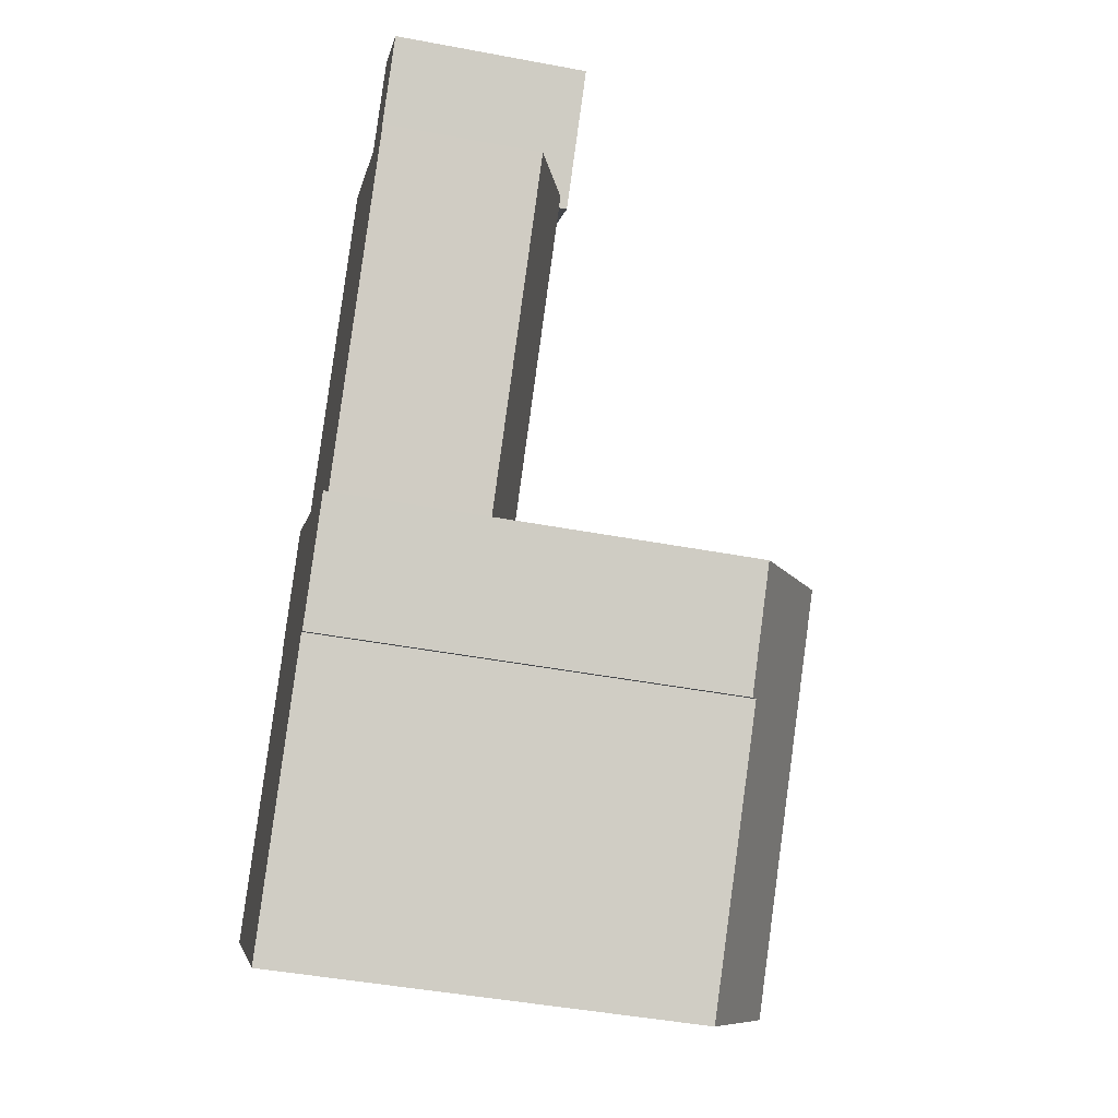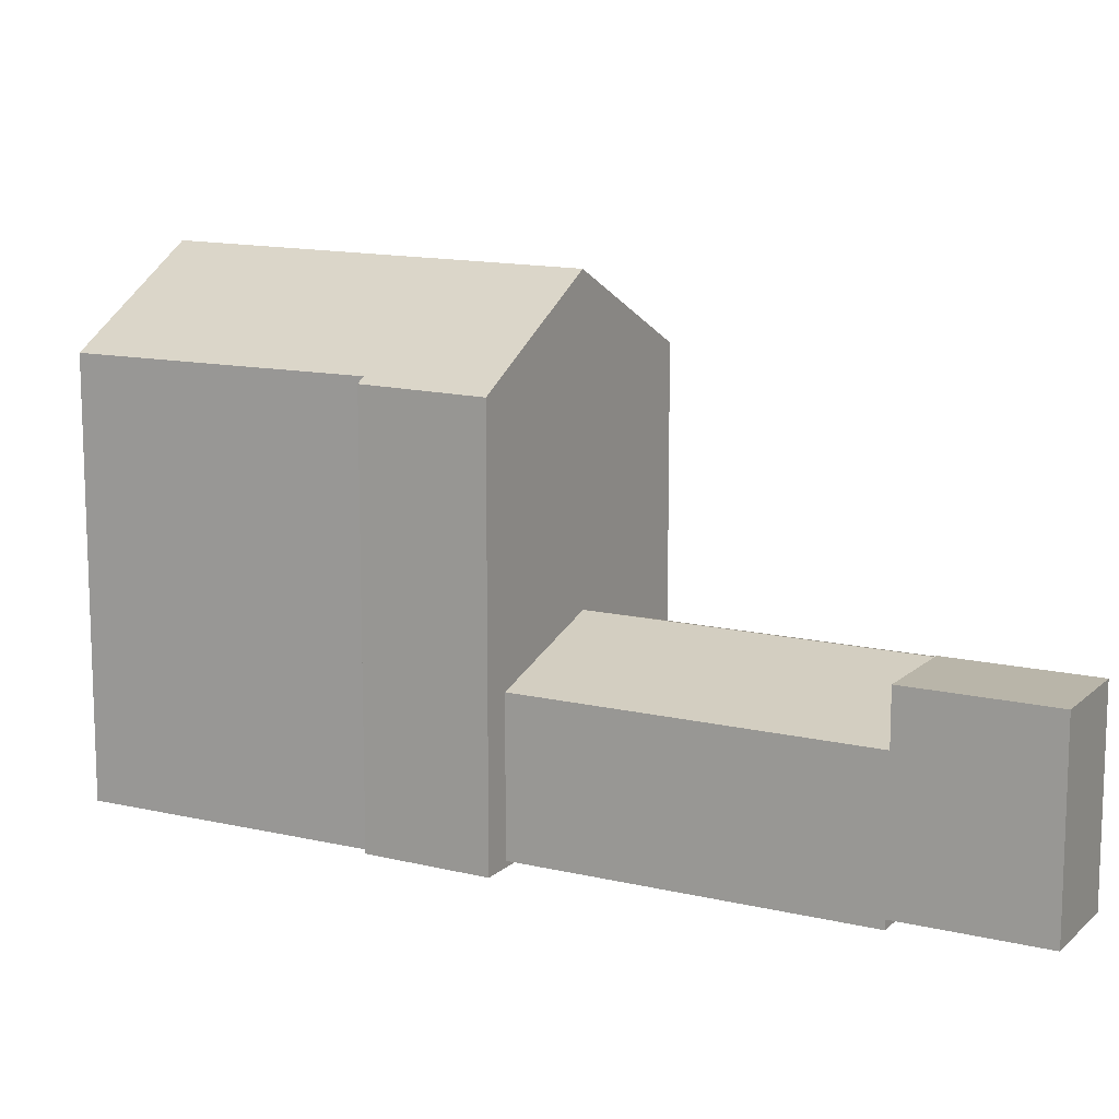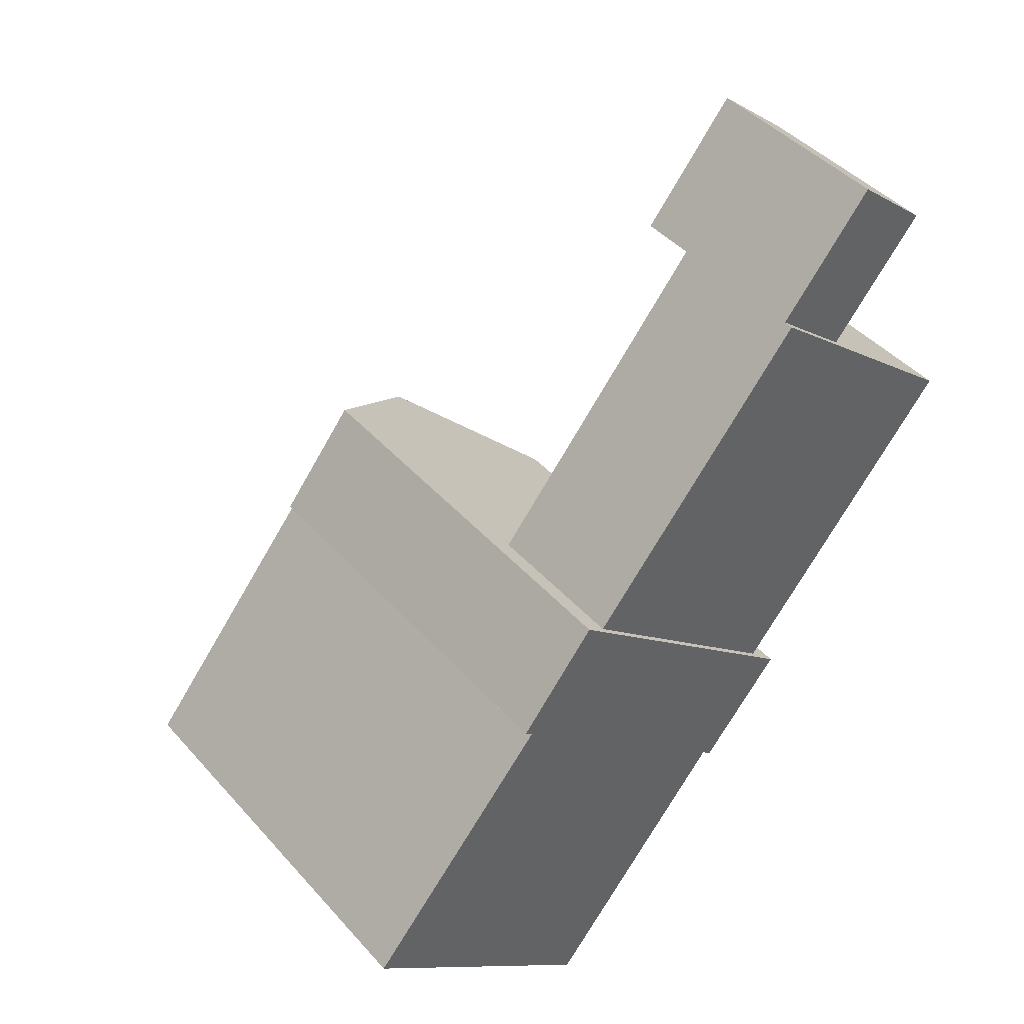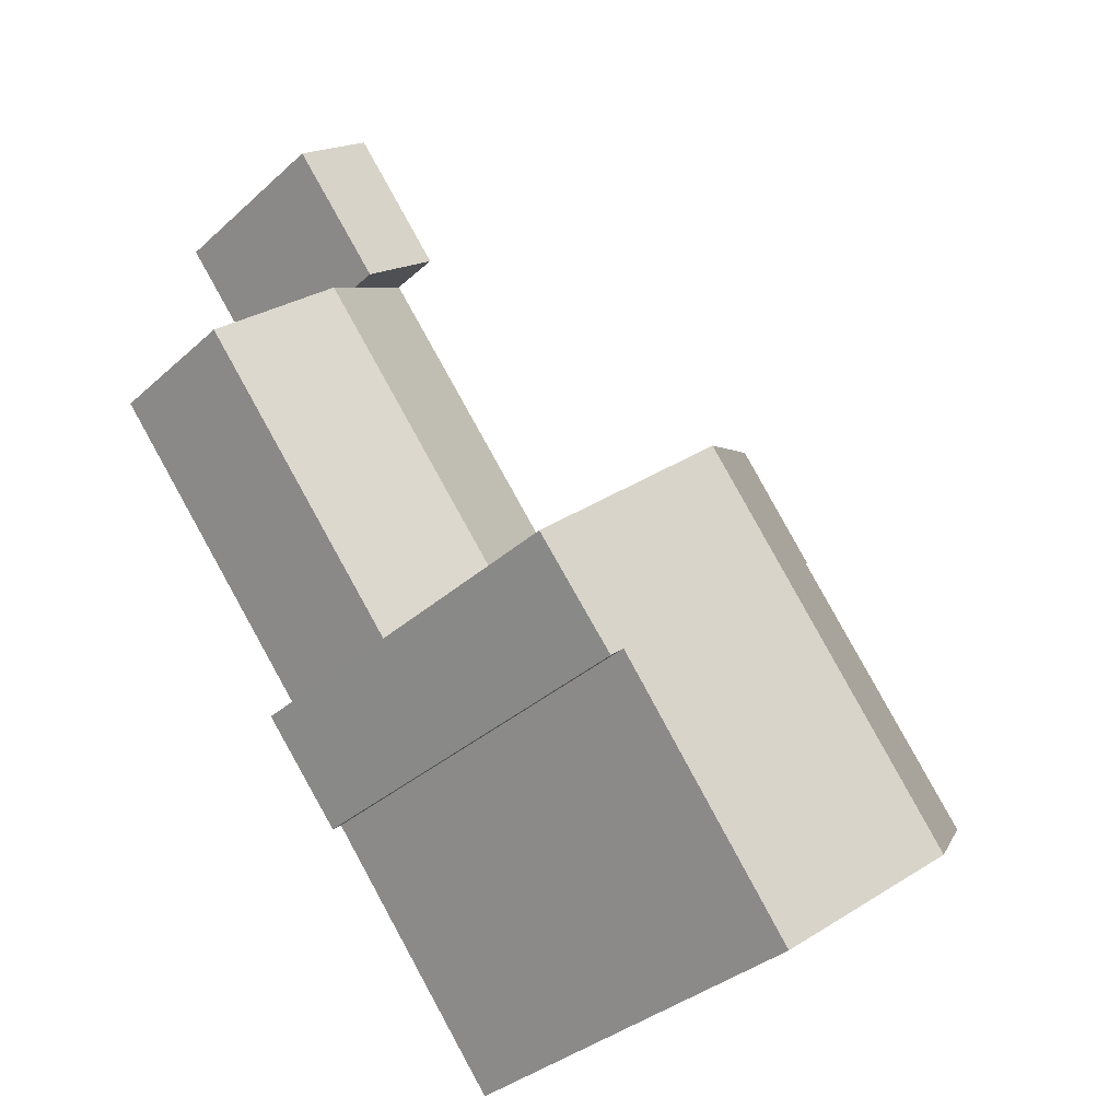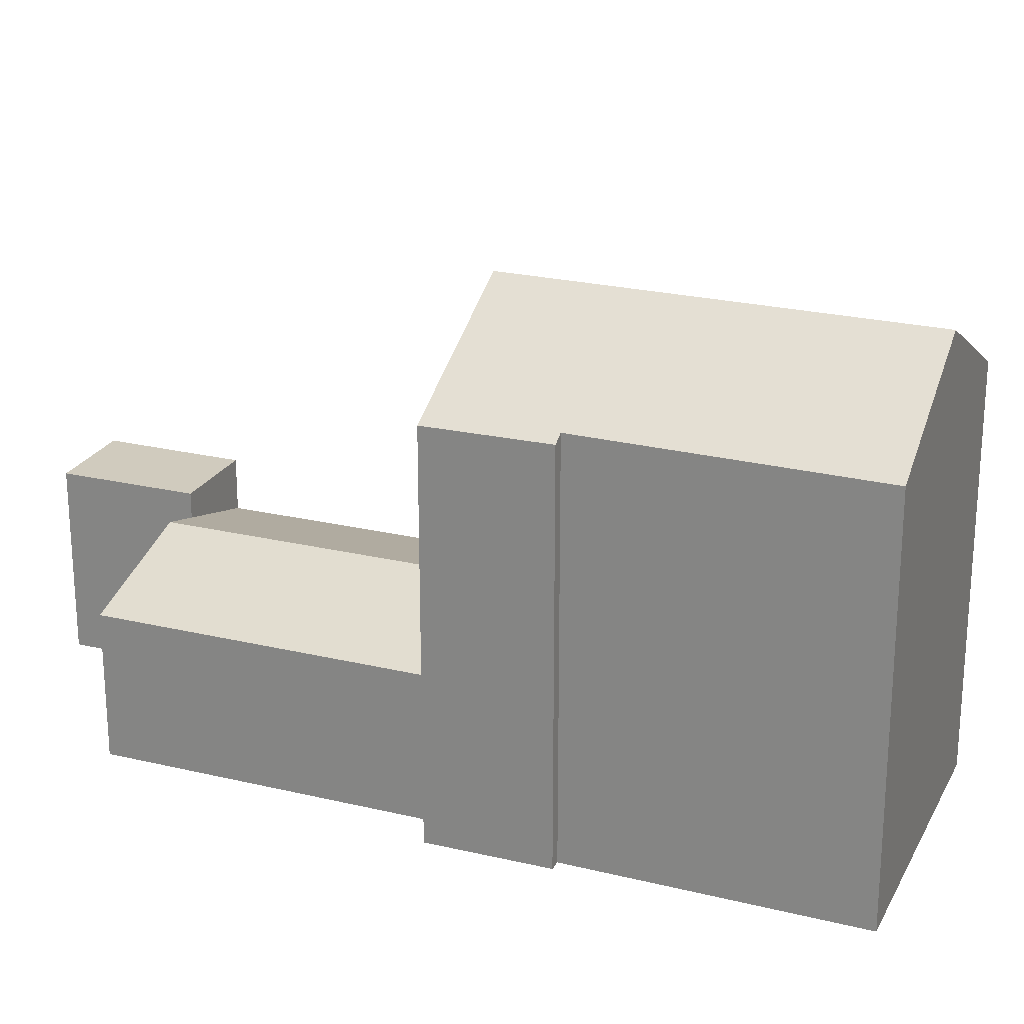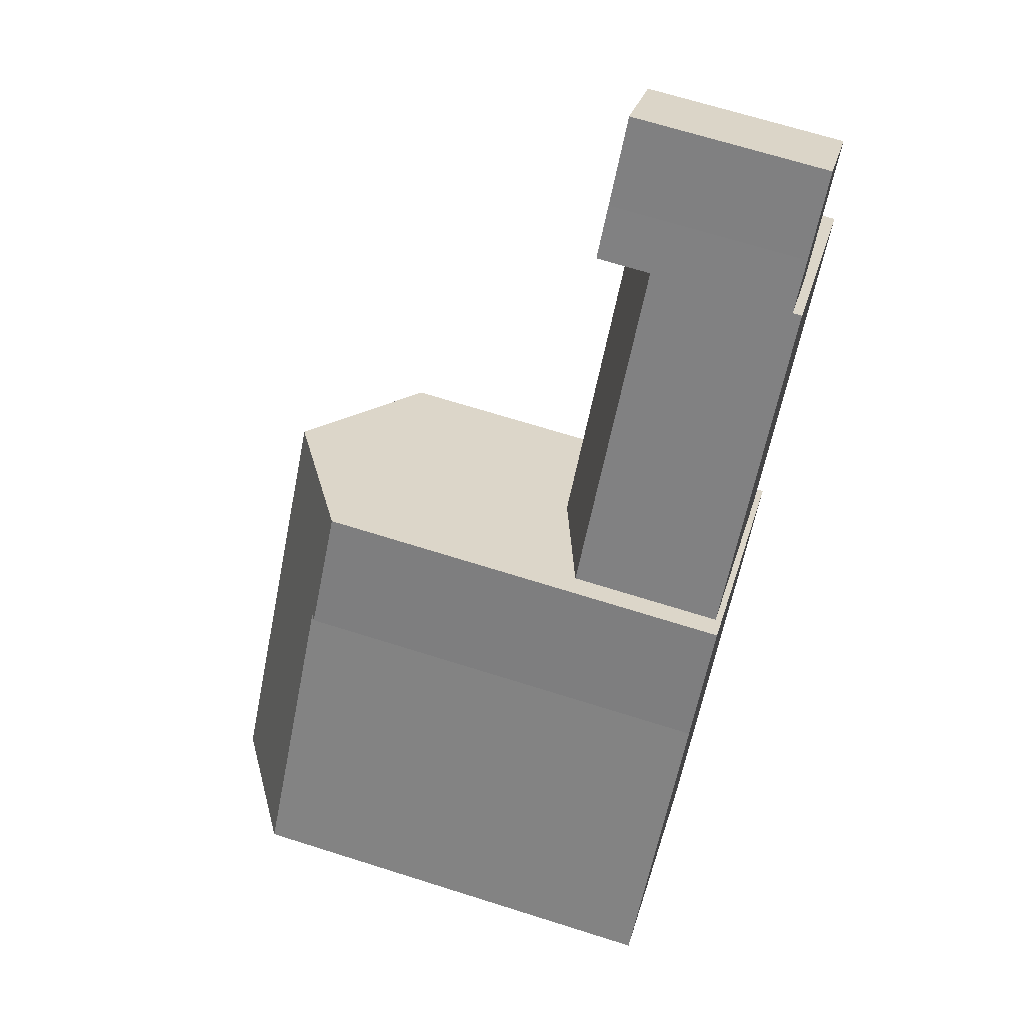
<metadata>
{"format":"obj","ext":"obj","renderer":"f3d","projection":"perspective","resolution":1024,"background":"white","views":[{"elev":-45.6,"azim":77.8,"up":"+Z"},{"elev":13.4,"azim":-22.1,"up":"+Y"},{"elev":43.3,"azim":-38.0,"up":"+Z"},{"elev":-35.0,"azim":139.7,"up":"+Z"},{"elev":23.3,"azim":151.6,"up":"+Y"},{"elev":67.7,"azim":-72.4,"up":"+Z"}]}
</metadata>
<code>
v  26.8 -1.314e-15 21.47
v  25.34 7.789 22.66
v  25.34 -1.388e-15 22.66
v  26.8 8.331 21.47
v  22.07 6.573 25.34
v  22.07 -1.552e-15 25.34
v  15.29 -1.05e-15 17.14
v  15.29 6.572 17.14
v  12.38 -8.34e-16 13.62
v  12.38 6.571 13.62
v  23.61 8.932 27.2
v  22.07 0.4 25.34
v  23.6 0.4 27.2
v  22.07 8.932 25.34
v  26.1 8.932 30.26
v  26.1 0.4 30.26
v  29.37 0.4 27.5
v  29.37 8.932 27.5
v  25.34 0.4 22.66
v  25.34 8.932 22.66
v  21.84 -0.27 5.854
v  17.05 21.57 9.786
v  17.05 -0.27 9.787
v  21.85 18.39 5.854
v  12.38 18.47 13.62
v  12.38 -0.27 13.62
v  11.39 17.81 14.43
v  11.39 -0.27 14.43
v  7.991 -0.27 10.16
v  7.992 17.84 10.16
v  8.312 -0.27 9.895
v  8.313 18.06 9.895
v  0 -0.27 -1.653e-17
v  0.000388 17.96 -0.0005773
v  5.387 -0.27 -4.53
v  5.388 21.57 -4.531
v  10.68 -0.27 -8.984
v  10.68 18.02 -8.985
v  18.85 18.05 1.152
v  18.85 -0.27 1.153
v  19.27 -0.27 0.8056
v  19.27 17.78 0.805
v  22.82 17.74 5.052
v  22.82 -0.27 5.053
v  17.11 -5.962e-16 9.736
v  17.12 8.331 9.736
v  21.85 -3.585e-16 5.854
v  21.85 6.572 5.854
v  24.67 6.572 9.274
v  24.67 -5.679e-16 9.274
v  31.53 6.572 17.59
v  31.53 -1.077e-15 17.59
g defaultobject
f 1 2 3
f 2 1 4
f 3 5 6
f 5 3 2
f 5 7 6
f 7 5 8
f 8 9 7
f 9 8 10
f 11 12 13
f 12 11 14
f 15 13 16
f 13 15 11
f 17 15 16
f 15 17 18
f 19 18 17
f 18 19 20
f 14 19 12
f 19 14 20
f 21 22 23
f 22 21 24
f 23 25 26
f 25 23 22
f 26 27 28
f 27 26 25
f 27 29 28
f 29 27 30
f 30 31 29
f 31 30 32
f 32 33 31
f 33 32 34
f 34 35 33
f 35 34 36
f 36 37 35
f 37 36 38
f 37 39 40
f 39 37 38
f 39 41 40
f 41 39 42
f 41 43 44
f 43 41 42
f 44 24 21
f 24 44 43
f 10 45 9
f 45 10 46
f 46 47 45
f 47 46 48
f 47 49 50
f 49 47 48
f 50 51 52
f 51 50 49
f 52 4 1
f 4 52 51
f 51 46 4
f 46 51 49
f 46 49 48
f 8 46 10
f 46 8 4
f 4 8 2
f 2 8 5
f 11 20 14
f 20 11 18
f 18 11 15
f 34 22 36
f 22 34 32
f 22 32 30
f 22 30 27
f 22 27 25
f 42 39 43
f 24 36 22
f 36 24 43
f 36 43 39
f 36 39 38
f 45 7 9
f 7 45 47
f 7 47 6
f 6 47 50
f 6 50 3
f 3 50 1
f 1 50 52
f 13 17 16
f 17 13 12
f 17 12 19
f 21 41 44
f 41 21 23
f 41 23 40
f 40 23 37
f 37 23 26
f 37 26 28
f 37 28 31
f 31 28 29
f 31 35 37
f 35 31 33

</code>
